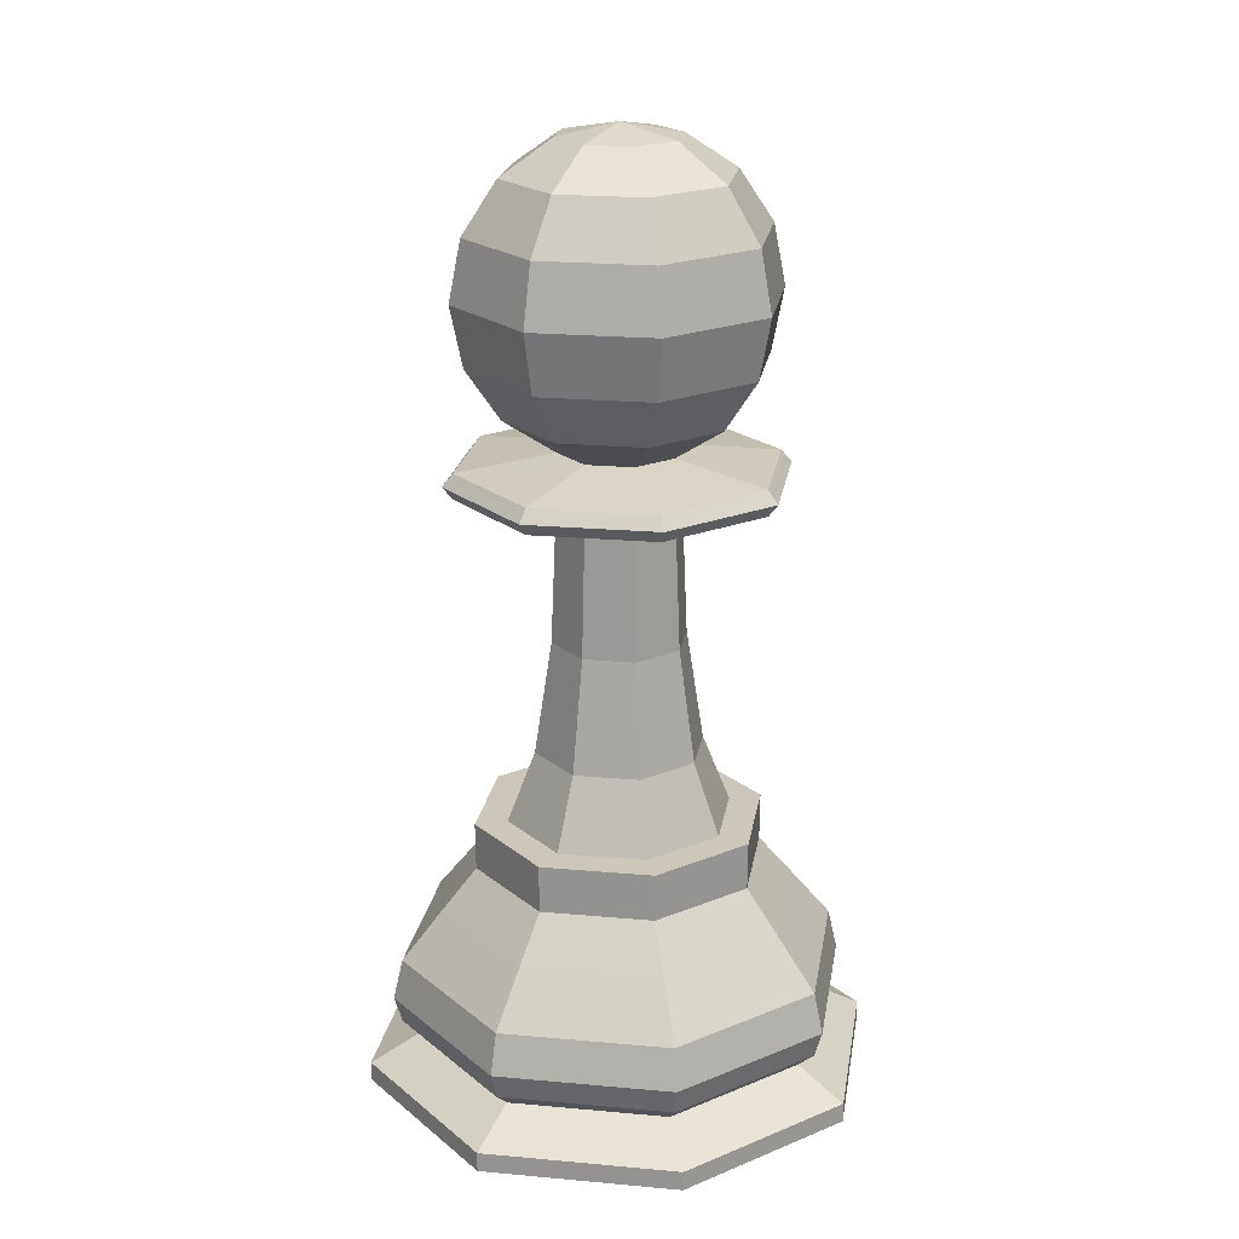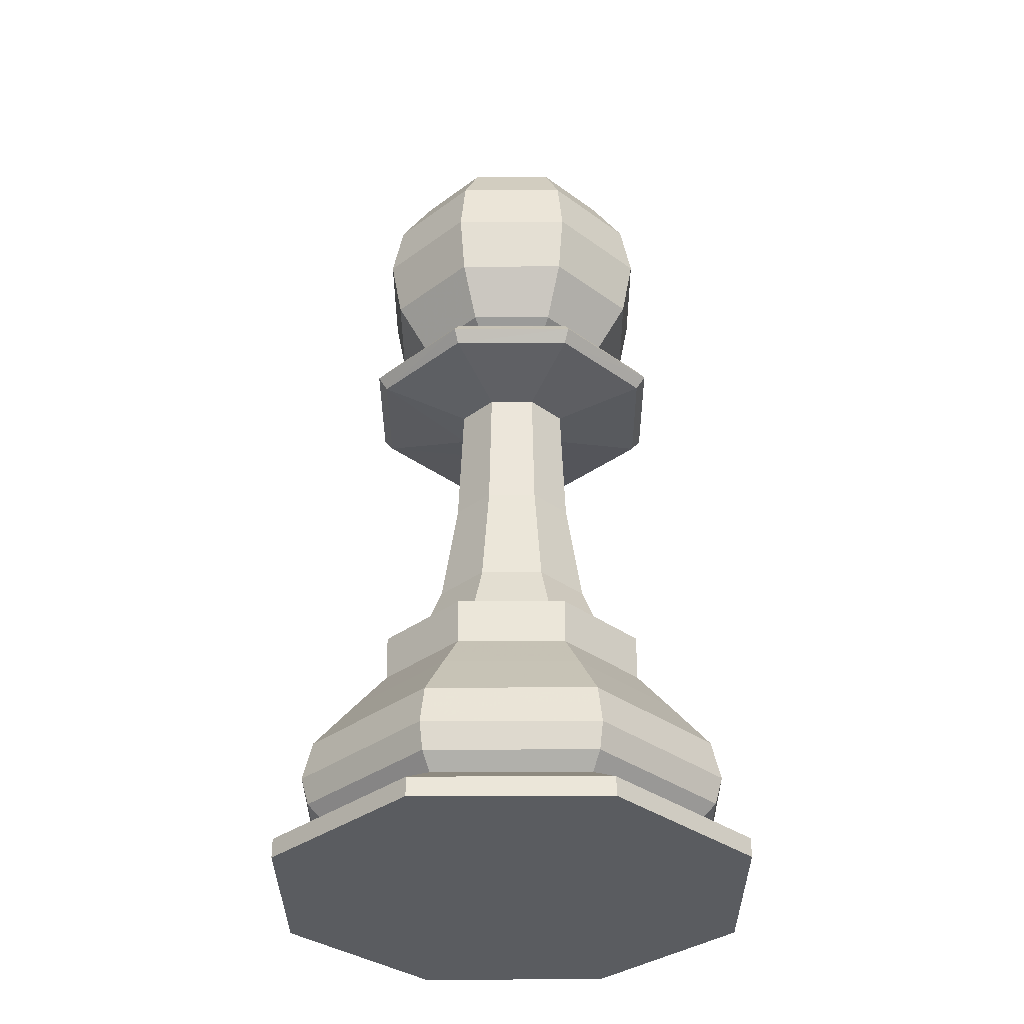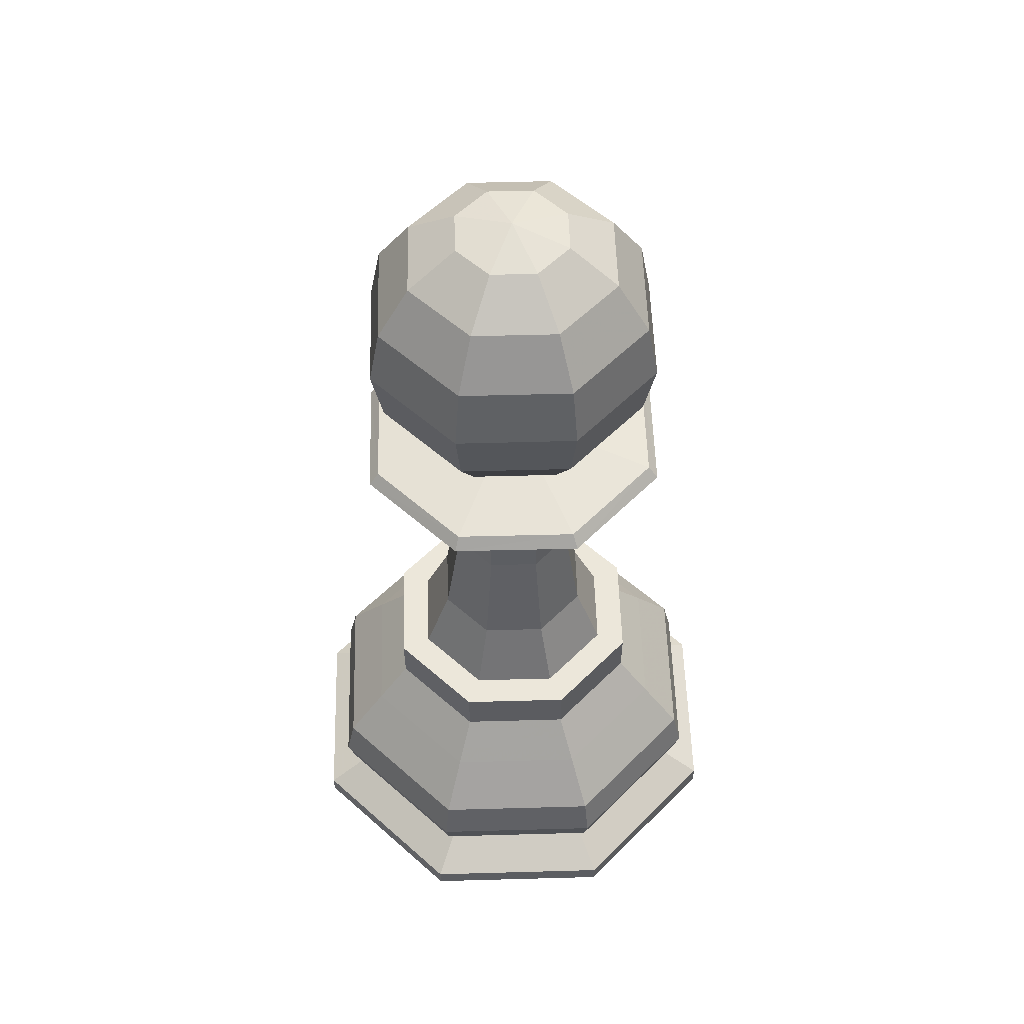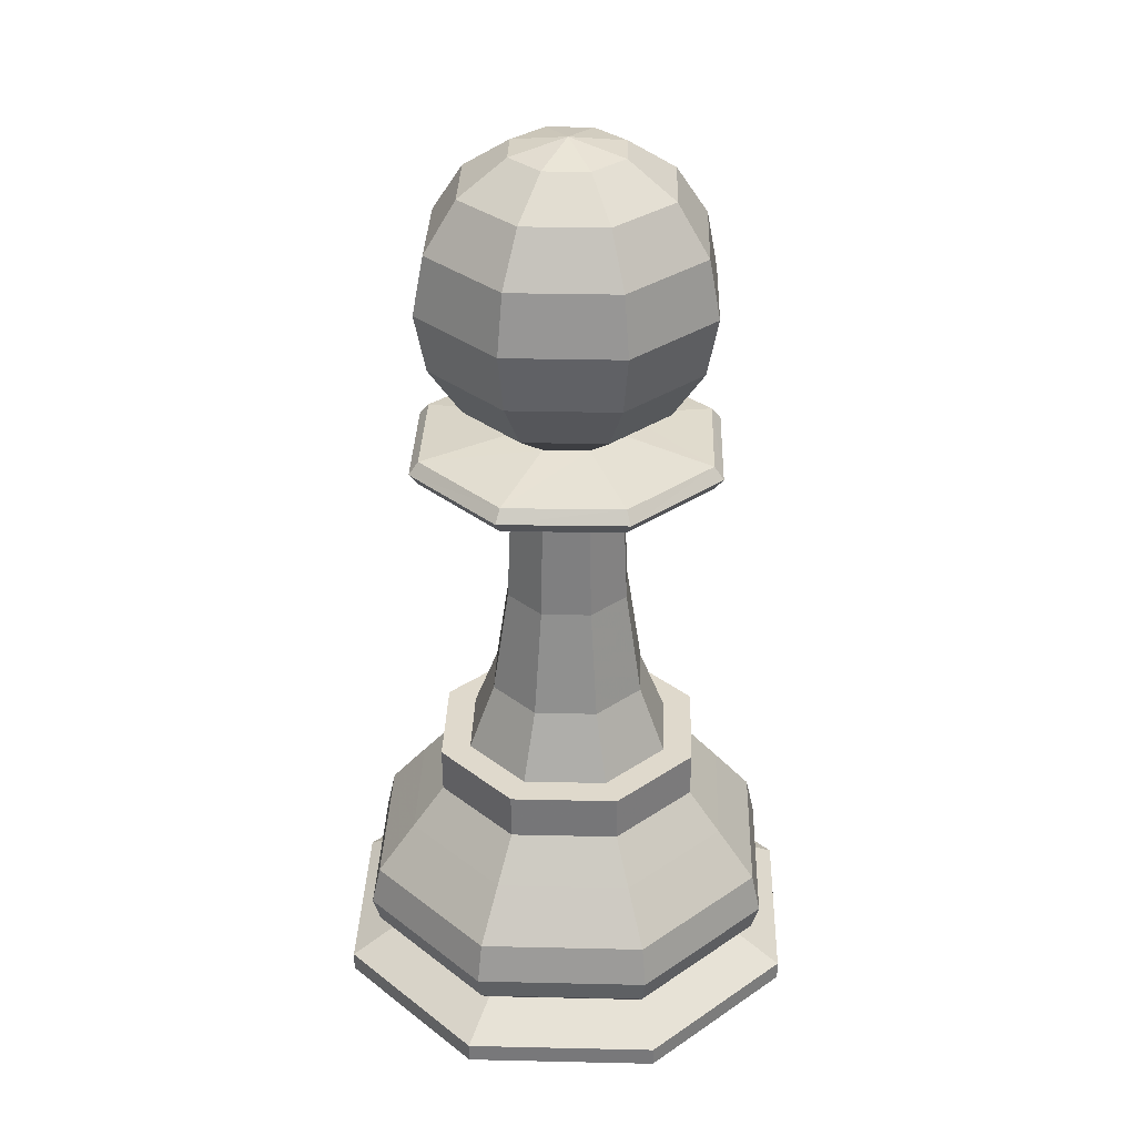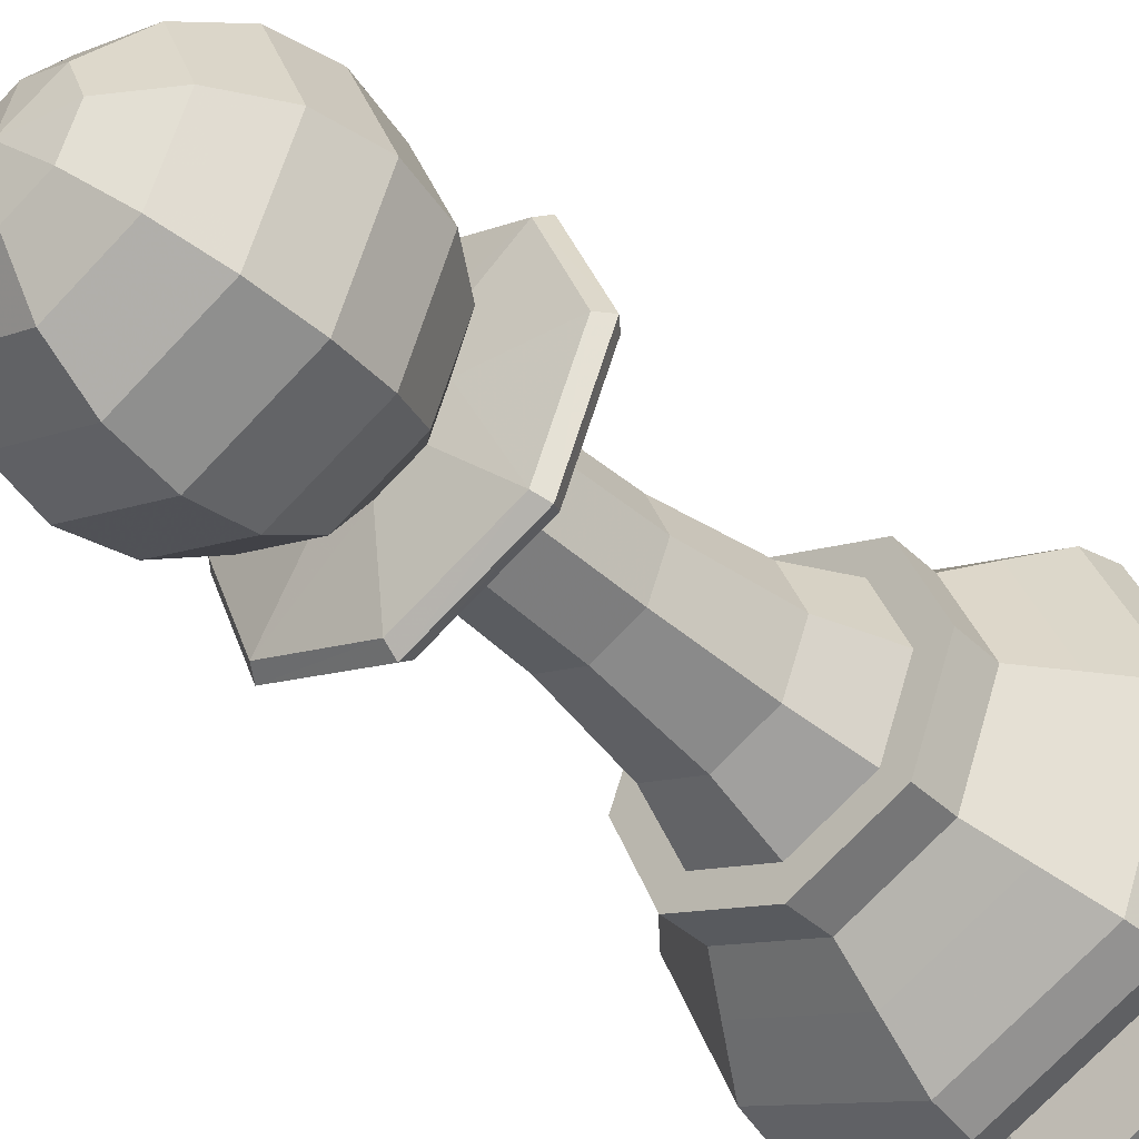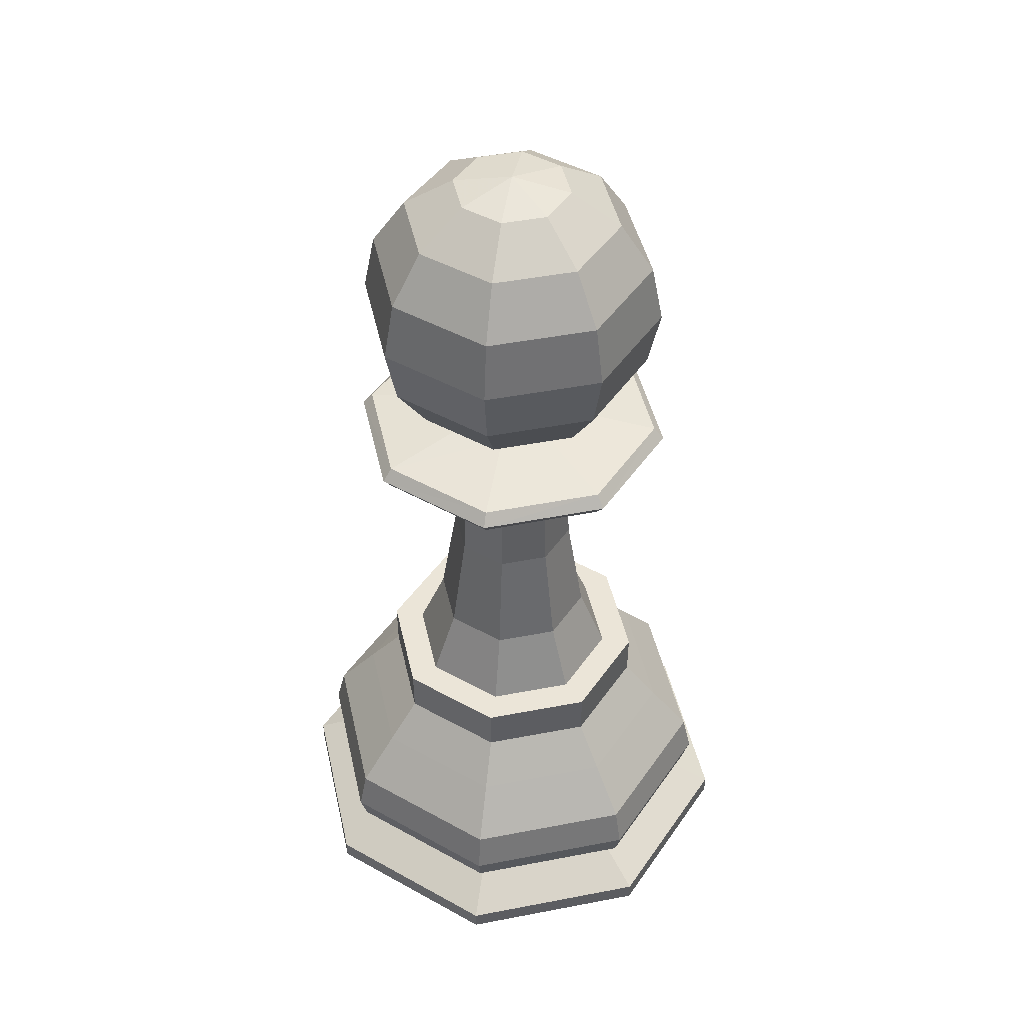
<metadata>
{"format":"obj","ext":"obj","renderer":"f3d","projection":"perspective","resolution":1024,"background":"white","views":[{"elev":21.5,"azim":31.6,"up":"+Y"},{"elev":-33.7,"azim":-22.3,"up":"+Y"},{"elev":54.0,"azim":65.8,"up":"+Y"},{"elev":32.3,"azim":-65.7,"up":"+Y"},{"elev":-41.8,"azim":-138.2,"up":"+Z"},{"elev":45.7,"azim":-80.0,"up":"+Y"}]}
</metadata>
<code>
v 0.1059 1.819 -0.1059
v 0 1.819 -0.1498
v -0.1059 1.819 -0.1059
v -0.1498 1.819 0
v -0.1059 1.819 0.1059
v 0 1.819 0.1498
v 0.1059 1.819 0.1059
v 0.1498 1.819 0
v 0.1957 1.904 -0.1957
v 0 1.904 -0.2768
v -0.1957 1.904 -0.1957
v -0.2768 1.904 0
v -0.1957 1.904 0.1957
v 0 1.904 0.2768
v 0.1957 1.904 0.1957
v 0.2768 1.904 0
v 0.2557 2.031 -0.2557
v 0 2.031 -0.3616
v -0.2557 2.031 -0.2557
v -0.3616 2.031 0
v -0.2557 2.031 0.2557
v 0 2.031 0.3616
v 0.2557 2.031 0.2557
v 0.3616 2.031 0
v 0.2768 2.181 -0.2768
v 0 2.181 -0.3914
v -0.2768 2.181 -0.2768
v -0.3914 2.181 0
v -0.2768 2.181 0.2768
v 0 2.181 0.3914
v 0.2768 2.181 0.2768
v 0.3914 2.181 0
v 0.2557 2.331 -0.2557
v 0 2.331 -0.3616
v -0.2557 2.331 -0.2557
v -0.3616 2.331 0
v -0.2557 2.331 0.2557
v 0 2.331 0.3616
v 0.2557 2.331 0.2557
v 0.3616 2.331 0
v 0.1957 2.458 -0.1957
v 0 2.458 -0.2768
v -0.1957 2.458 -0.1957
v -0.2768 2.458 0
v -0.1957 2.458 0.1957
v 0 2.458 0.2768
v 0.1957 2.458 0.1957
v 0.2768 2.458 0
v 0.1059 2.543 -0.1059
v 0 2.543 -0.1498
v -0.1059 2.543 -0.1059
v -0.1498 2.543 0
v -0.1059 2.543 0.1059
v 0 2.543 0.1498
v 0.1059 2.543 0.1059
v 0.1498 2.543 0
v 0 2.572 0
v 0.3888 0.5405 -0.3888
v -0 0.5405 -0.5499
v -0.3888 0.5405 -0.3888
v -0.5499 0.5405 -0
v -0.3888 0.5405 0.3888
v -0 0.5405 0.5499
v 0.3888 0.5405 0.3888
v 0.5499 0.5405 -0
v -0 0.8909 0.2797
v 0.1978 0.8909 0.1978
v 0.2797 0.8909 -0
v 0.1978 0.8909 -0.1978
v -0 0.8909 -0.2797
v -0.1978 0.8909 -0.1978
v -0.2797 0.8909 -0
v -0.1978 0.8909 0.1978
v -0 1.683 0.152
v 0.1075 1.683 0.1075
v 0.152 1.683 -0
v 0.1075 1.683 -0.1075
v -0 1.683 -0.152
v -0.1075 1.683 -0.1075
v -0.152 1.683 -0
v -0.1075 1.683 0.1075
v 0.2771 1.787 -0.2781
v 0 1.787 -0.3925
v 0.2786 1.724 -0.2776
v 0 1.724 -0.3934
v -0.2771 1.787 -0.2781
v -0.2786 1.724 -0.2776
v -0.3919 1.785 -0
v -0.394 1.722 -0
v -0.2771 1.787 0.2781
v -0.2786 1.724 0.2776
v -0 1.787 0.3925
v -0 1.724 0.3934
v 0.2771 1.787 0.2781
v 0.2786 1.724 0.2776
v 0.3919 1.785 0
v 0.394 1.722 0
v 0.4184 1.754 0
v 0.2958 1.756 -0.2958
v 0 1.755 -0.4183
v -0.2958 1.756 -0.2958
v -0.4184 1.754 -0
v -0.2958 1.756 0.2958
v -0 1.755 0.4183
v 0.2958 1.756 0.2958
v 0.361 0.8909 -0
v 0.2552 0.8909 -0.2552
v -0 0.8909 -0.361
v -0.2552 0.8909 -0.2552
v -0.361 0.8909 -0
v -0.2552 0.8909 0.2552
v -0 0.8909 0.361
v 0.2552 0.8909 0.2552
v 0.2544 0.7723 0.2544
v 0.3598 0.7723 -0
v 0.2544 0.7723 -0.2544
v -0 0.7723 -0.3598
v -0.2544 0.7723 -0.2544
v -0.3598 0.7723 -0
v -0.2544 0.7723 0.2544
v -0 0.7723 0.3598
v -0 1.067 0.2099
v 0.1484 1.067 0.1484
v 0.2099 1.067 -0
v 0.1484 1.067 -0.1484
v -0 1.067 -0.2099
v -0.1484 1.067 -0.1484
v -0.2099 1.067 -0
v -0.1484 1.067 0.1484
v -0 1.348 0.1662
v 0.1175 1.348 0.1175
v 0.1662 1.348 0
v 0.1175 1.348 -0.1175
v -0 1.348 -0.1662
v -0.1175 1.348 -0.1175
v -0.1662 1.348 0
v -0.1175 1.348 0.1175
v 0.3919 0.3705 -0.3919
v -0 0.3705 -0.5542
v -0.3919 0.3705 -0.3919
v -0.5542 0.3705 -0
v -0.3919 0.3705 0.3919
v -0 0.3705 0.5542
v 0.3919 0.3705 0.3919
v 0.5542 0.3705 -0
v -0 0.667 0.4469
v 0.316 0.667 0.316
v 0.4469 0.667 -0
v 0.316 0.667 -0.316
v -0 0.667 -0.4469
v -0.316 0.667 -0.316
v -0.4469 0.667 -0
v -0.316 0.667 0.316
v -0 0.4374 0.574
v 0.4059 0.4374 0.4059
v 0.574 0.4374 -0
v 0.4059 0.4374 -0.4059
v -0 0.4374 -0.574
v -0.4059 0.4374 -0.4059
v -0.574 0.4374 -0
v -0.4059 0.4374 0.4059
v 0.4508 0.2619 -0.4508
v -0 0.2619 -0.6376
v -0.4508 0.2619 -0.4508
v -0.6376 0.2619 -0
v -0.4508 0.2619 0.4508
v -0 0.2619 0.6376
v 0.4508 0.2619 0.4508
v 0.6376 0.2619 -0
v 0.4508 0.2123 -0.4508
v -0 0.2123 -0.6376
v -0 0.2123 -0
v -0.4508 0.2123 -0.4508
v -0.6376 0.2123 -0
v -0.4508 0.2123 0.4508
v -0 0.2123 0.6376
v 0.4508 0.2123 0.4508
v 0.6376 0.2123 -0
v -0.3613 0.3308 0.3613
v -0 0.3308 0.511
v 0.3613 0.3308 0.3613
v 0.511 0.3308 -0
v 0.3613 0.3308 -0.3613
v -0 0.3308 -0.511
v -0.3613 0.3308 -0.3613
v -0.511 0.3308 0
f 1 2 10 9
f 2 3 11 10
f 3 4 12 11
f 4 5 13 12
f 5 6 14 13
f 6 7 15 14
f 7 8 16 15
f 8 1 9 16
f 9 10 18 17
f 10 11 19 18
f 11 12 20 19
f 12 13 21 20
f 13 14 22 21
f 14 15 23 22
f 15 16 24 23
f 16 9 17 24
f 17 18 26 25
f 18 19 27 26
f 19 20 28 27
f 20 21 29 28
f 21 22 30 29
f 22 23 31 30
f 23 24 32 31
f 24 17 25 32
f 25 26 34 33
f 26 27 35 34
f 27 28 36 35
f 28 29 37 36
f 29 30 38 37
f 30 31 39 38
f 31 32 40 39
f 32 25 33 40
f 33 34 42 41
f 34 35 43 42
f 35 36 44 43
f 36 37 45 44
f 37 38 46 45
f 38 39 47 46
f 39 40 48 47
f 40 33 41 48
f 41 42 50 49
f 42 43 51 50
f 43 44 52 51
f 44 45 53 52
f 45 46 54 53
f 46 47 55 54
f 47 48 56 55
f 48 41 49 56
f 171 170 172
f 173 171 172
f 174 173 172
f 175 174 172
f 176 175 172
f 177 176 172
f 178 177 172
f 170 178 172
f 49 50 57
f 50 51 57
f 51 52 57
f 52 53 57
f 53 54 57
f 54 55 57
f 55 56 57
f 56 49 57
f 83 82 99 100
f 86 83 100 101
f 88 86 101 102
f 90 88 102 103
f 92 90 103 104
f 94 92 104 105
f 96 94 105 98
f 82 96 98 99
f 67 66 112 113
f 68 67 113 106
f 69 68 106 107
f 70 69 107 108
f 71 70 108 109
f 72 71 109 110
f 73 72 110 111
f 66 73 111 112
f 75 74 130 131
f 76 75 131 132
f 77 76 132 133
f 78 77 133 134
f 79 78 134 135
f 80 79 135 136
f 81 80 136 137
f 74 81 137 130
f 2 1 82 83
f 77 78 85 84
f 3 2 83 86
f 78 79 87 85
f 4 3 86 88
f 79 80 89 87
f 5 4 88 90
f 80 81 91 89
f 6 5 90 92
f 81 74 93 91
f 7 6 92 94
f 74 75 95 93
f 8 7 94 96
f 75 76 97 95
f 1 8 96 82
f 76 77 84 97
f 99 98 97 84
f 100 99 84 85
f 101 100 85 87
f 102 101 87 89
f 103 102 89 91
f 104 103 91 93
f 105 104 93 95
f 98 105 95 97
f 107 106 115 116
f 108 107 116 117
f 109 108 117 118
f 110 109 118 119
f 111 110 119 120
f 112 111 120 121
f 113 112 121 114
f 106 113 114 115
f 115 114 147 148
f 116 115 148 149
f 117 116 149 150
f 118 117 150 151
f 119 118 151 152
f 120 119 152 153
f 121 120 153 146
f 114 121 146 147
f 123 122 66 67
f 124 123 67 68
f 125 124 68 69
f 126 125 69 70
f 127 126 70 71
f 128 127 71 72
f 129 128 72 73
f 122 129 73 66
f 131 130 122 123
f 132 131 123 124
f 133 132 124 125
f 134 133 125 126
f 135 134 126 127
f 136 135 127 128
f 137 136 128 129
f 130 137 129 122
f 59 58 157 158
f 60 59 158 159
f 61 60 159 160
f 62 61 160 161
f 63 62 161 154
f 64 63 154 155
f 65 64 155 156
f 58 65 156 157
f 147 146 63 64
f 148 147 64 65
f 149 148 65 58
f 150 149 58 59
f 151 150 59 60
f 152 151 60 61
f 153 152 61 62
f 146 153 62 63
f 155 154 143 144
f 156 155 144 145
f 157 156 145 138
f 158 157 138 139
f 159 158 139 140
f 160 159 140 141
f 161 160 141 142
f 154 161 142 143
f 139 138 183 184
f 140 139 184 185
f 141 140 185 186
f 142 141 186 179
f 143 142 179 180
f 144 143 180 181
f 145 144 181 182
f 138 145 182 183
f 163 162 170 171
f 164 163 171 173
f 165 164 173 174
f 166 165 174 175
f 167 166 175 176
f 168 167 176 177
f 169 168 177 178
f 162 169 178 170
f 180 179 166 167
f 181 180 167 168
f 182 181 168 169
f 183 182 169 162
f 184 183 162 163
f 185 184 163 164
f 186 185 164 165
f 179 186 165 166

</code>
